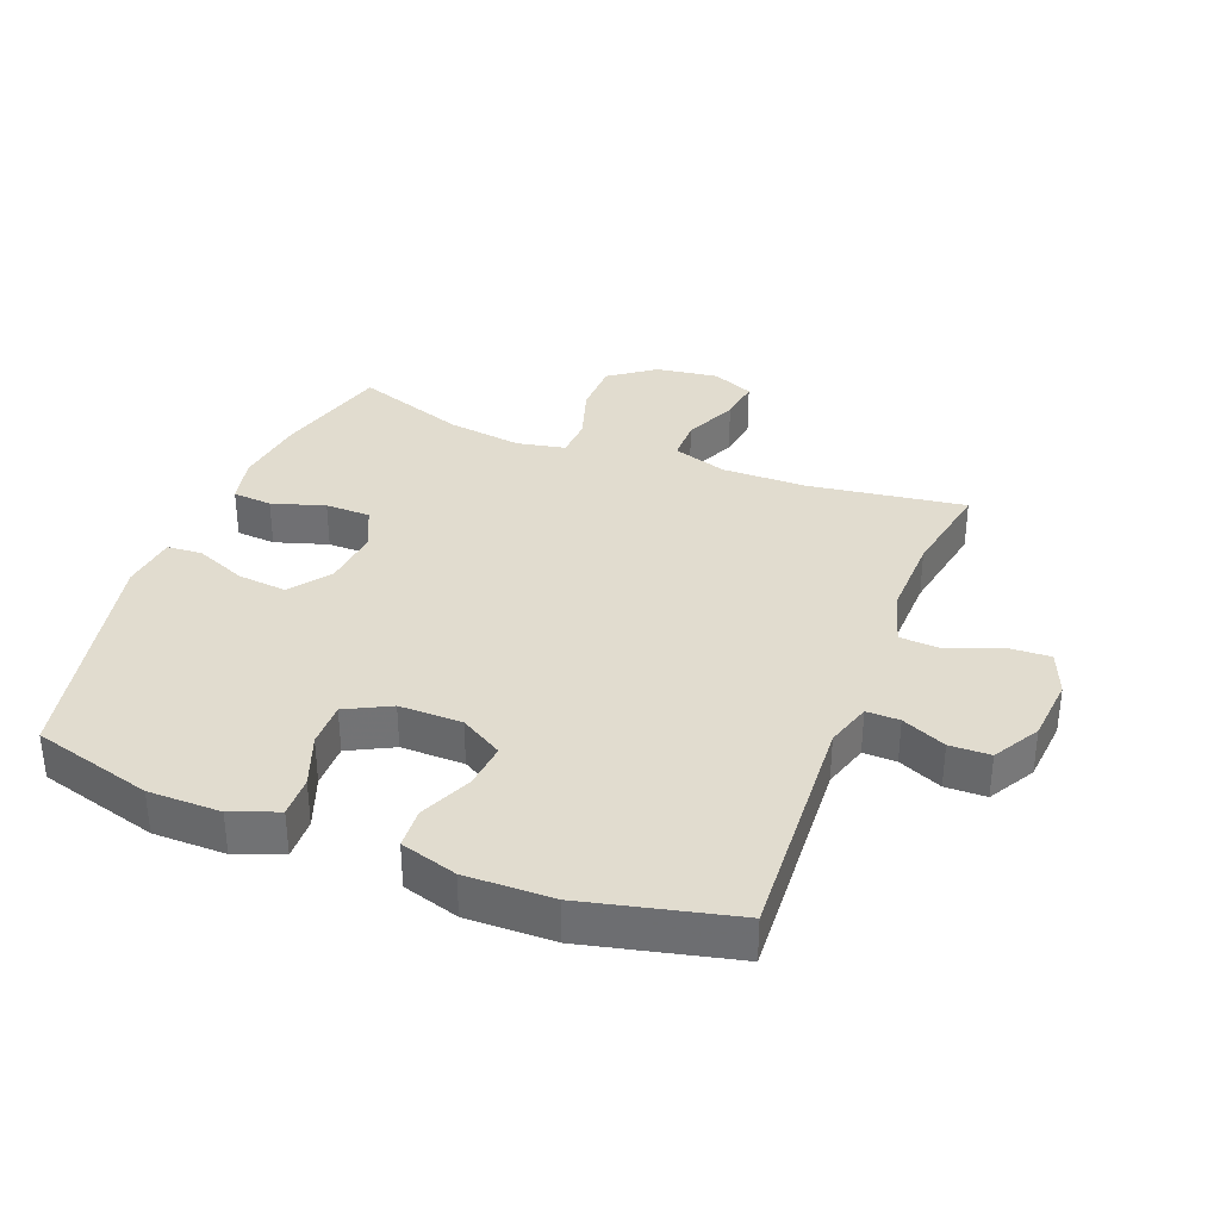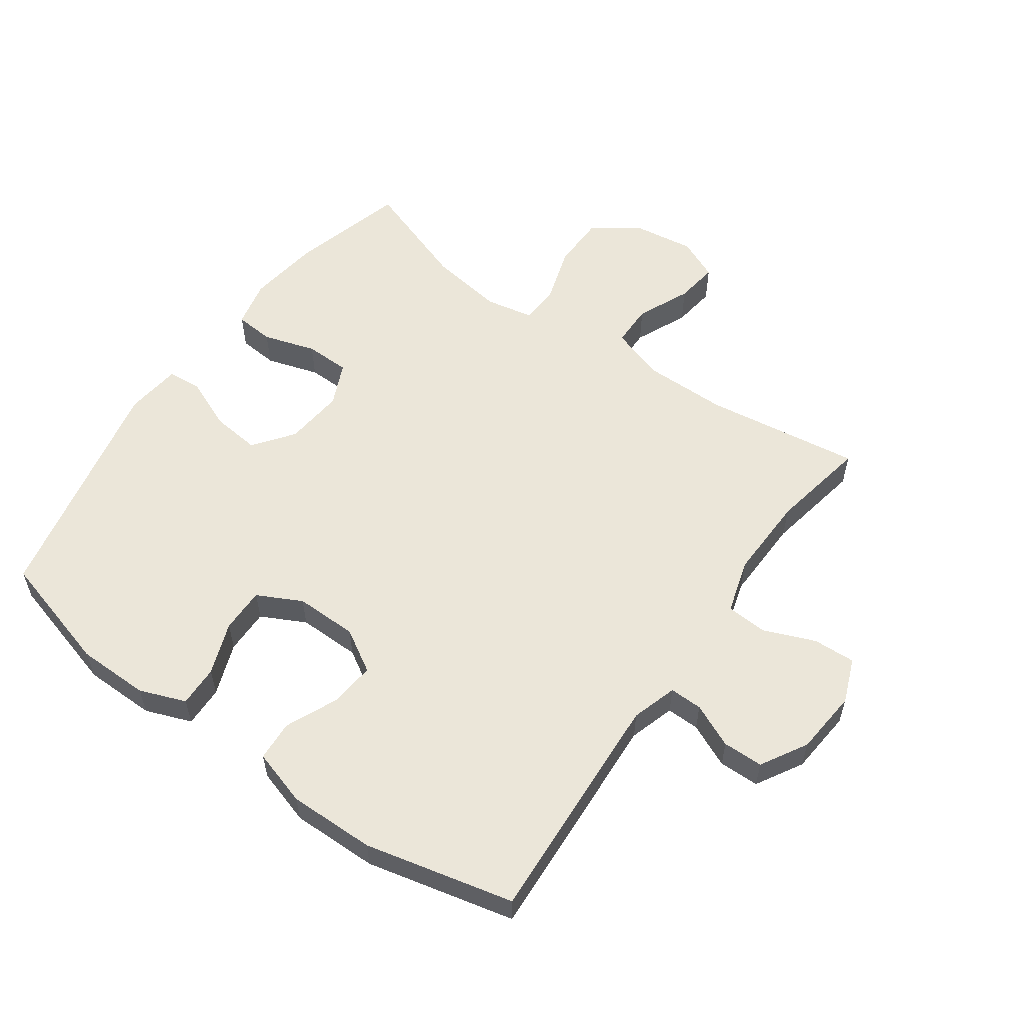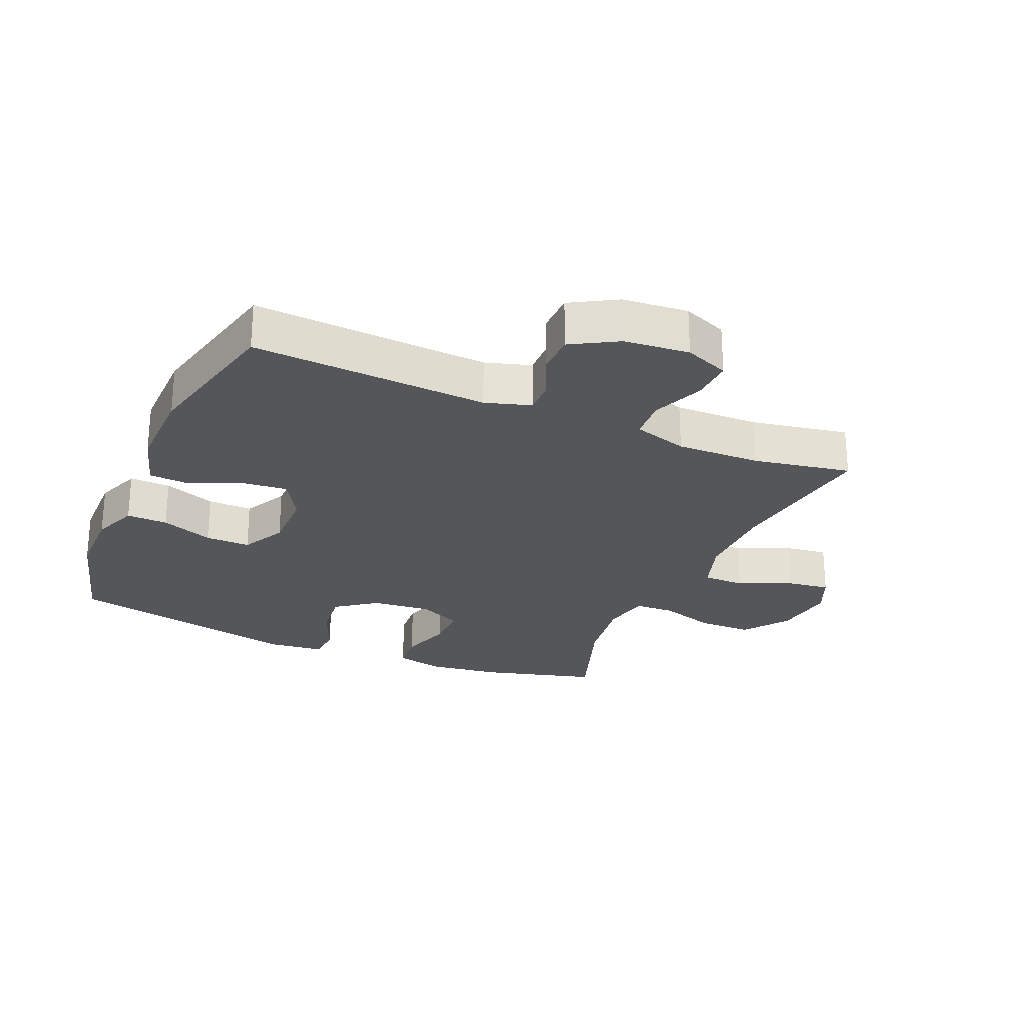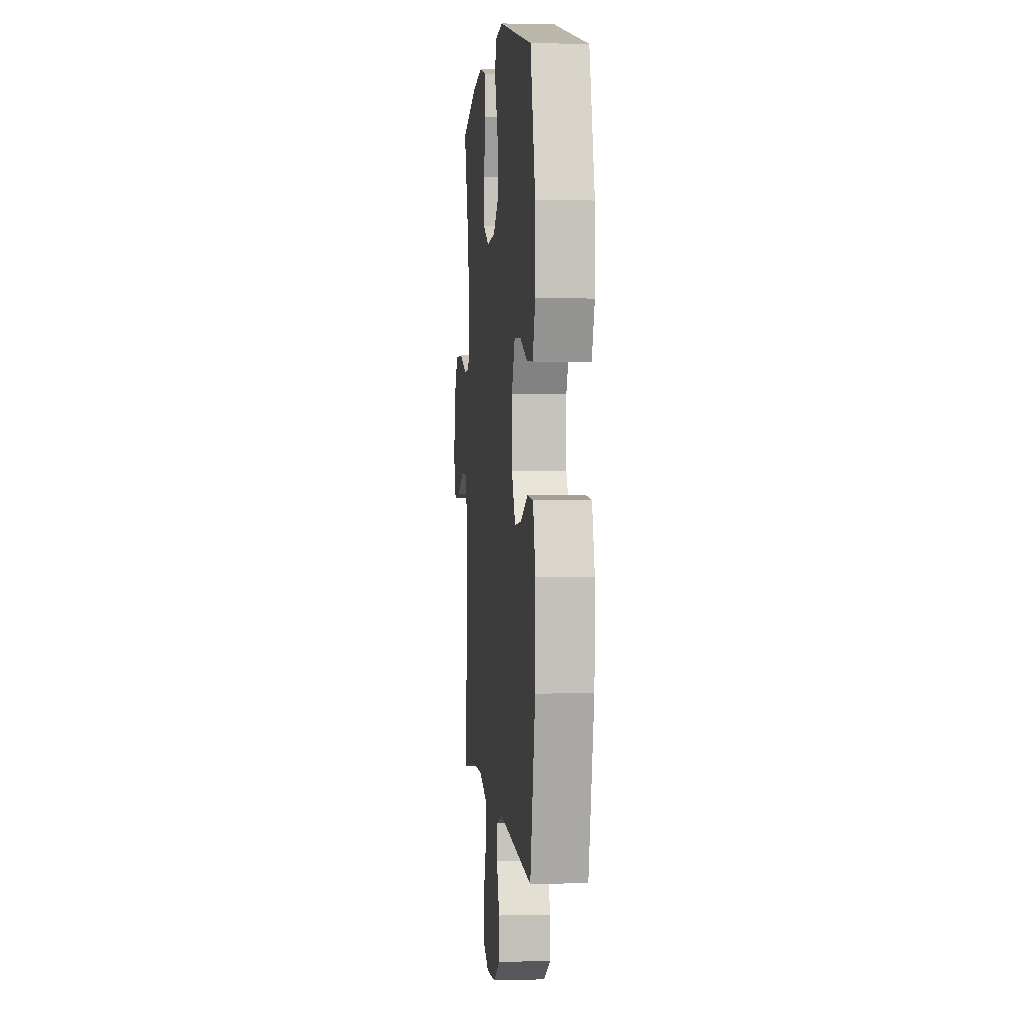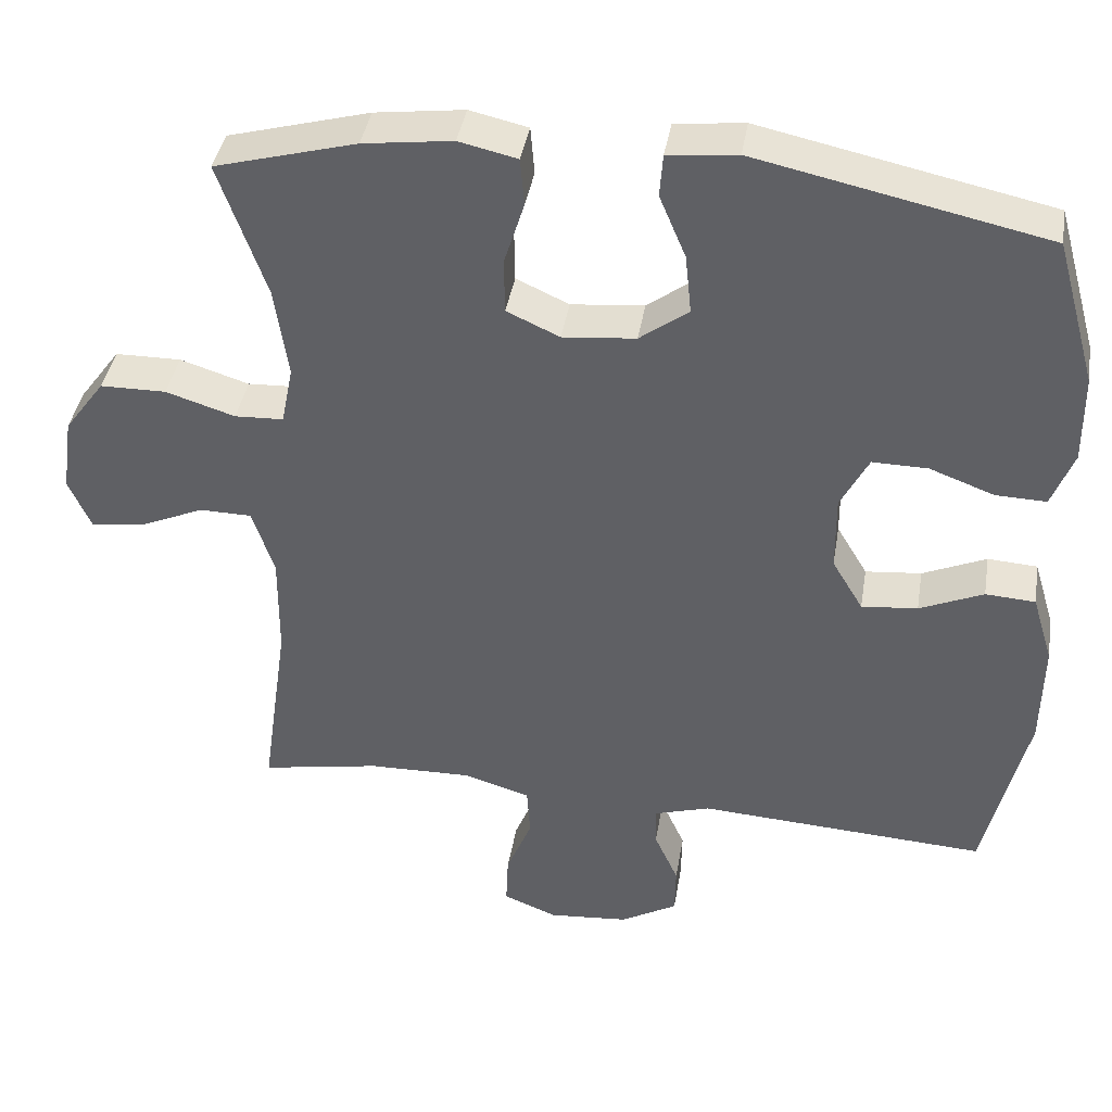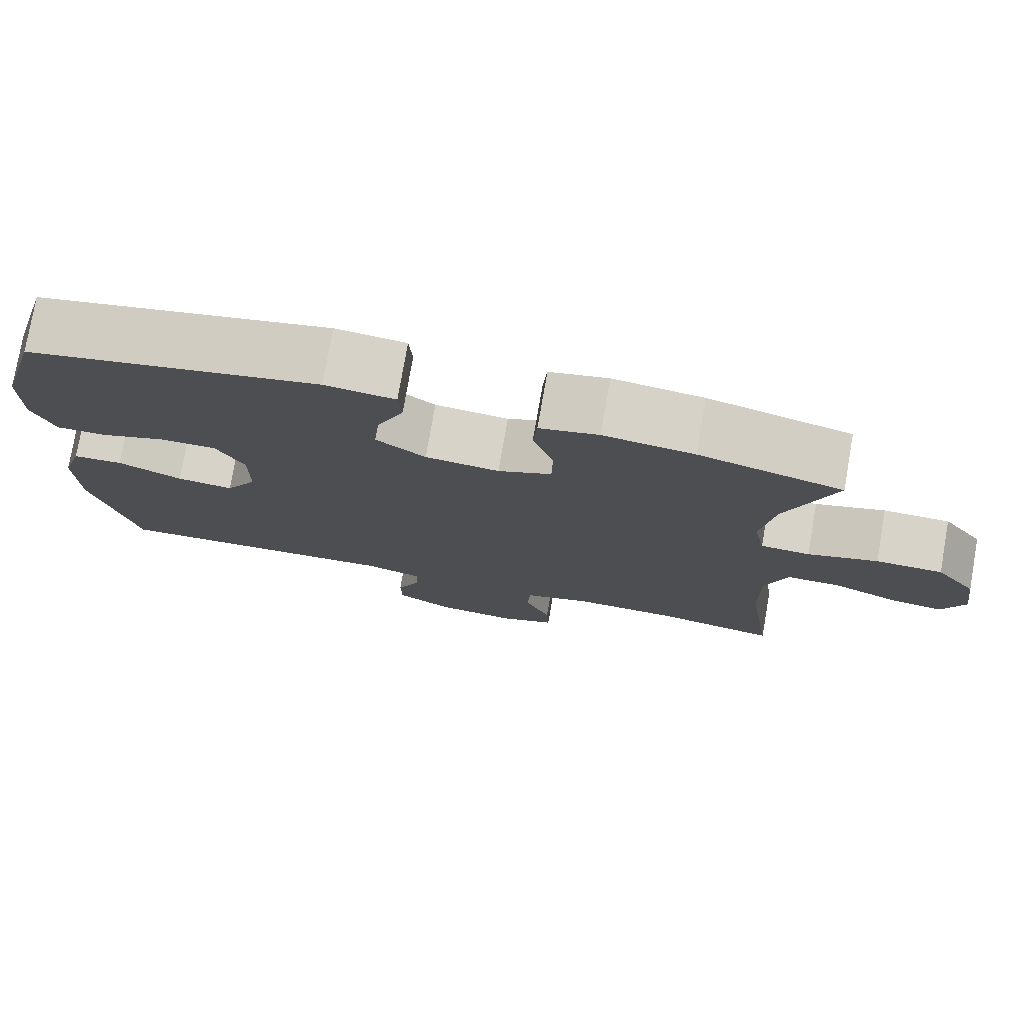
<metadata>
{"format":"obj","ext":"obj","renderer":"f3d","projection":"perspective","resolution":1024,"background":"white","views":[{"elev":34.5,"azim":111.2,"up":"+Y"},{"elev":56.8,"azim":125.5,"up":"+Y"},{"elev":-25.7,"azim":156.7,"up":"+Y"},{"elev":2.3,"azim":84.5,"up":"+Z"},{"elev":40.3,"azim":9.4,"up":"+Z"},{"elev":77.2,"azim":-170.1,"up":"+Z"}]}
</metadata>
<code>
v -0.5 0.07 -0.5
v -0.465 0.07 -0.254
v -0.464 0.07 -0.121
v -0.492 0.07 -0.035
v -0.559 0.07 -0.034
v -0.643 0.07 -0.071
v -0.711 0.07 -0.08
v -0.74 0.07 -0.014
v -0.726 0.07 0.084
v -0.674 0.07 0.155
v -0.589 0.07 0.156
v -0.5 0.07 0.128
v -0.437 0.07 0.131
v -0.422 0.07 0.207
v -0.439 0.07 0.325
v -0.5 0.07 0.5
v -0.318 0.07 0.55
v -0.203 0.07 0.565
v -0.128 0.07 0.548
v -0.123 0.07 0.486
v -0.149 0.07 0.403
v -0.148 0.07 0.332
v -0.08 0.07 0.301
v 0.014 0.07 0.31
v 0.077 0.07 0.357
v 0.069 0.07 0.434
v 0.035 0.07 0.515
v 0.039 0.07 0.57
v 0.128 0.07 0.58
v 0.5 0.07 0.5
v 0.553 0.07 0.311
v 0.554 0.07 0.197
v 0.526 0.07 0.124
v 0.461 0.07 0.126
v 0.378 0.07 0.157
v 0.307 0.07 0.158
v 0.271 0.07 0.088
v 0.272 0.07 -0.011
v 0.312 0.07 -0.078
v 0.384 0.07 -0.071
v 0.466 0.07 -0.035
v 0.53 0.07 -0.039
v 0.557 0.07 -0.128
v 0.555 0.07 -0.265
v 0.5 0.07 -0.5
v 0.128 0.07 -0.478
v 0.056 0.07 -0.5
v 0.057 0.07 -0.552
v 0.088 0.07 -0.621
v 0.087 0.07 -0.685
v 0.014 0.07 -0.727
v -0.089 0.07 -0.736
v -0.159 0.07 -0.708
v -0.156 0.07 -0.641
v -0.123 0.07 -0.56
v -0.127 0.07 -0.495
v -0.213 0.07 -0.469
v -0.346 0.07 -0.472
v -0.5 0 -0.5
v -0.465 0 -0.254
v -0.464 0 -0.121
v -0.492 0 -0.035
v -0.559 0 -0.034
v -0.643 0 -0.071
v -0.711 0 -0.08
v -0.74 0 -0.014
v -0.726 0 0.084
v -0.674 0 0.155
v -0.589 0 0.156
v -0.5 0 0.128
v -0.437 0 0.131
v -0.422 0 0.207
v -0.439 0 0.325
v -0.5 0 0.5
v -0.318 0 0.55
v -0.203 0 0.565
v -0.128 0 0.548
v -0.123 0 0.486
v -0.149 0 0.403
v -0.148 0 0.332
v -0.08 0 0.301
v 0.014 0 0.31
v 0.077 0 0.357
v 0.069 0 0.434
v 0.035 0 0.515
v 0.039 0 0.57
v 0.128 0 0.58
v 0.5 0 0.5
v 0.553 0 0.311
v 0.554 0 0.197
v 0.526 0 0.124
v 0.461 0 0.126
v 0.378 0 0.157
v 0.307 0 0.158
v 0.271 0 0.088
v 0.272 0 -0.011
v 0.312 0 -0.078
v 0.384 0 -0.071
v 0.466 0 -0.035
v 0.53 0 -0.039
v 0.557 0 -0.128
v 0.555 0 -0.265
v 0.5 0 -0.5
v 0.128 0 -0.478
v 0.056 0 -0.5
v 0.057 0 -0.552
v 0.088 0 -0.621
v 0.087 0 -0.685
v 0.014 0 -0.727
v -0.089 0 -0.736
v -0.159 0 -0.708
v -0.156 0 -0.641
v -0.123 0 -0.56
v -0.127 0 -0.495
v -0.213 0 -0.469
v -0.346 0 -0.472
f 53 54 55
f 52 53 55
f 51 52 55
f 50 51 55
f 49 50 55
f 48 49 55
f 47 48 55 56
f 46 47 56 57
f 44 45 46
f 43 44 46
f 42 43 46
f 41 42 46
f 40 41 46
f 39 40 46 57
f 33 34 35
f 32 33 35
f 31 32 35
f 30 31 35
f 29 30 35
f 28 29 35
f 27 28 35
f 26 27 35
f 25 26 35 36
f 24 25 36 37
f 19 20 21
f 18 19 21
f 17 18 21
f 16 17 21
f 15 16 21
f 14 15 21 22
f 13 14 22 23
f 10 11 12
f 9 10 12
f 8 9 12
f 7 8 12
f 6 7 12
f 5 6 12
f 4 5 12 13
f 24 37 38
f 23 24 38
f 13 23 38
f 4 13 38
f 3 4 38
f 39 57 58
f 38 39 58
f 3 38 58
f 2 3 58
f 1 2 58
f 113 112 111
f 113 111 110
f 113 110 109
f 113 109 108
f 113 108 107
f 113 107 106
f 114 113 106 105
f 115 114 105 104
f 104 103 102
f 104 102 101
f 104 101 100
f 104 100 99
f 104 99 98
f 115 104 98 97
f 93 92 91
f 93 91 90
f 93 90 89
f 93 89 88
f 93 88 87
f 93 87 86
f 93 86 85
f 93 85 84
f 94 93 84 83
f 95 94 83 82
f 79 78 77
f 79 77 76
f 79 76 75
f 79 75 74
f 79 74 73
f 80 79 73 72
f 81 80 72 71
f 70 69 68
f 70 68 67
f 70 67 66
f 70 66 65
f 70 65 64
f 70 64 63
f 71 70 63 62
f 96 95 82
f 96 82 81
f 96 81 71
f 96 71 62
f 96 62 61
f 116 115 97
f 116 97 96
f 116 96 61
f 116 61 60
f 116 60 59
f 1 59 60 2
f 2 60 61 3
f 3 61 62 4
f 4 62 63 5
f 5 63 64 6
f 6 64 65 7
f 7 65 66 8
f 8 66 67 9
f 9 67 68 10
f 10 68 69 11
f 11 69 70 12
f 12 70 71 13
f 13 71 72 14
f 14 72 73 15
f 15 73 74 16
f 16 74 75 17
f 17 75 76 18
f 18 76 77 19
f 19 77 78 20
f 20 78 79 21
f 21 79 80 22
f 22 80 81 23
f 23 81 82 24
f 24 82 83 25
f 25 83 84 26
f 26 84 85 27
f 27 85 86 28
f 28 86 87 29
f 29 87 88 30
f 30 88 89 31
f 31 89 90 32
f 32 90 91 33
f 33 91 92 34
f 34 92 93 35
f 35 93 94 36
f 36 94 95 37
f 37 95 96 38
f 38 96 97 39
f 39 97 98 40
f 40 98 99 41
f 41 99 100 42
f 42 100 101 43
f 43 101 102 44
f 44 102 103 45
f 45 103 104 46
f 46 104 105 47
f 47 105 106 48
f 48 106 107 49
f 49 107 108 50
f 50 108 109 51
f 51 109 110 52
f 52 110 111 53
f 53 111 112 54
f 54 112 113 55
f 55 113 114 56
f 56 114 115 57
f 57 115 116 58
f 58 116 59 1

</code>
